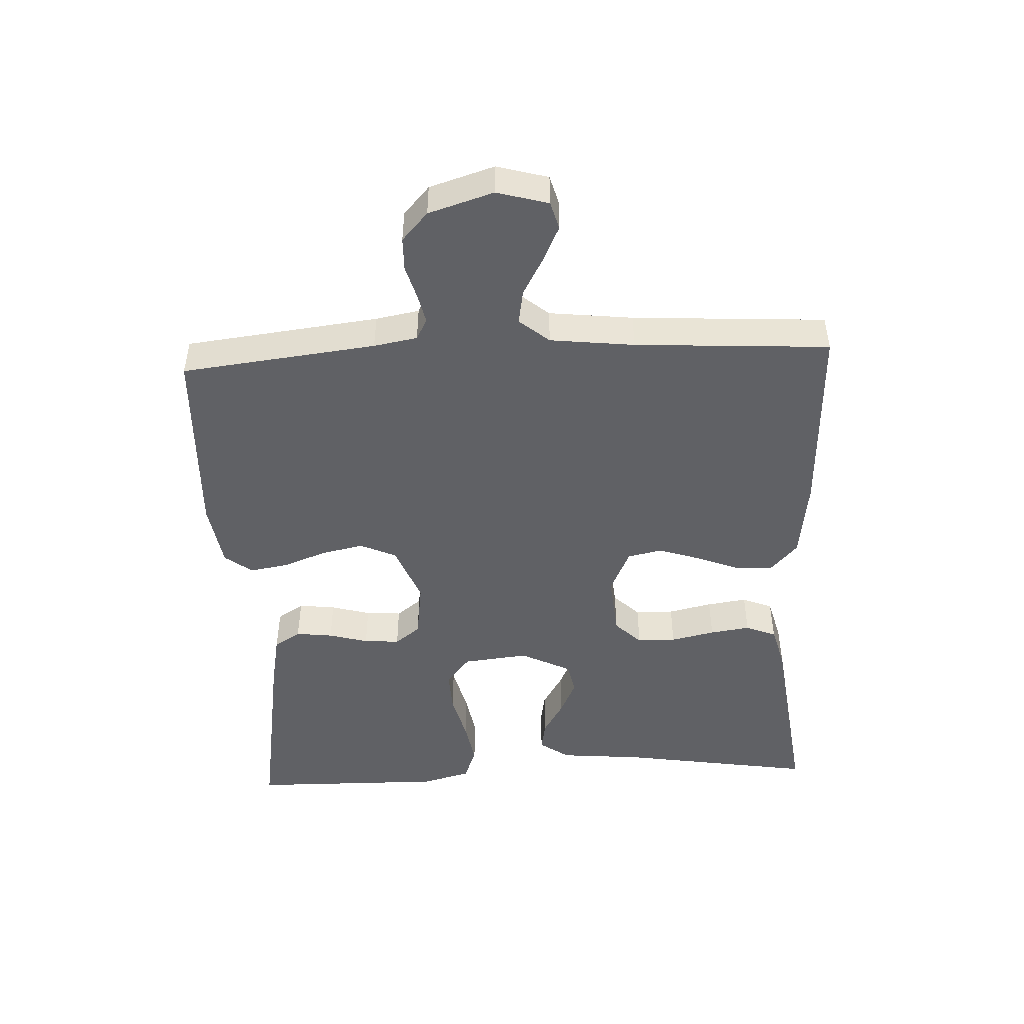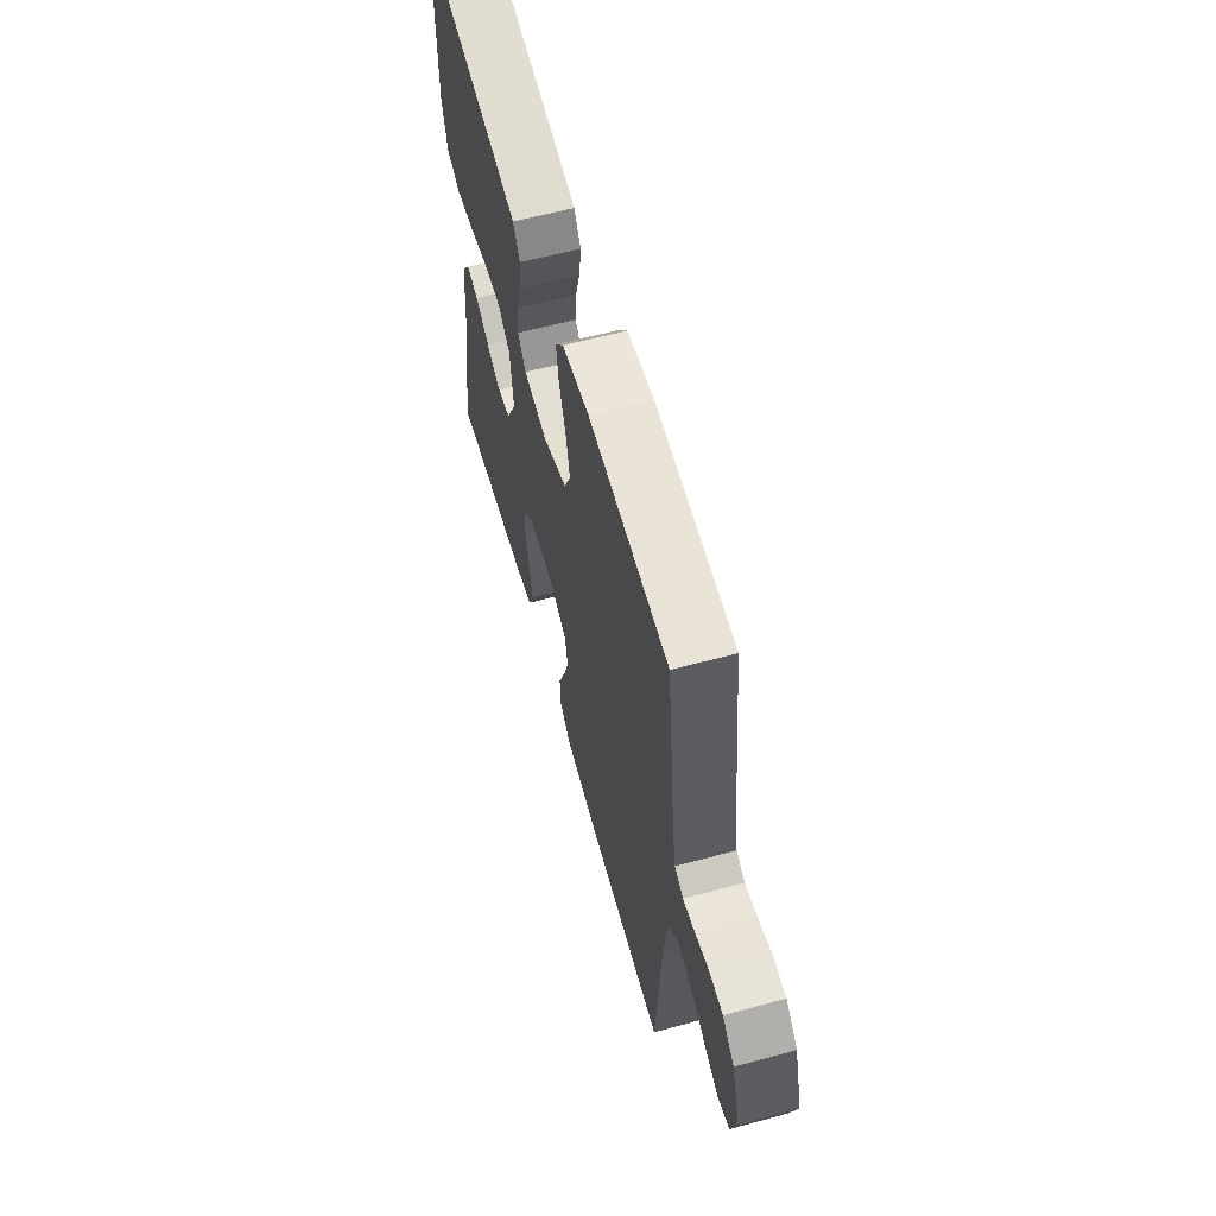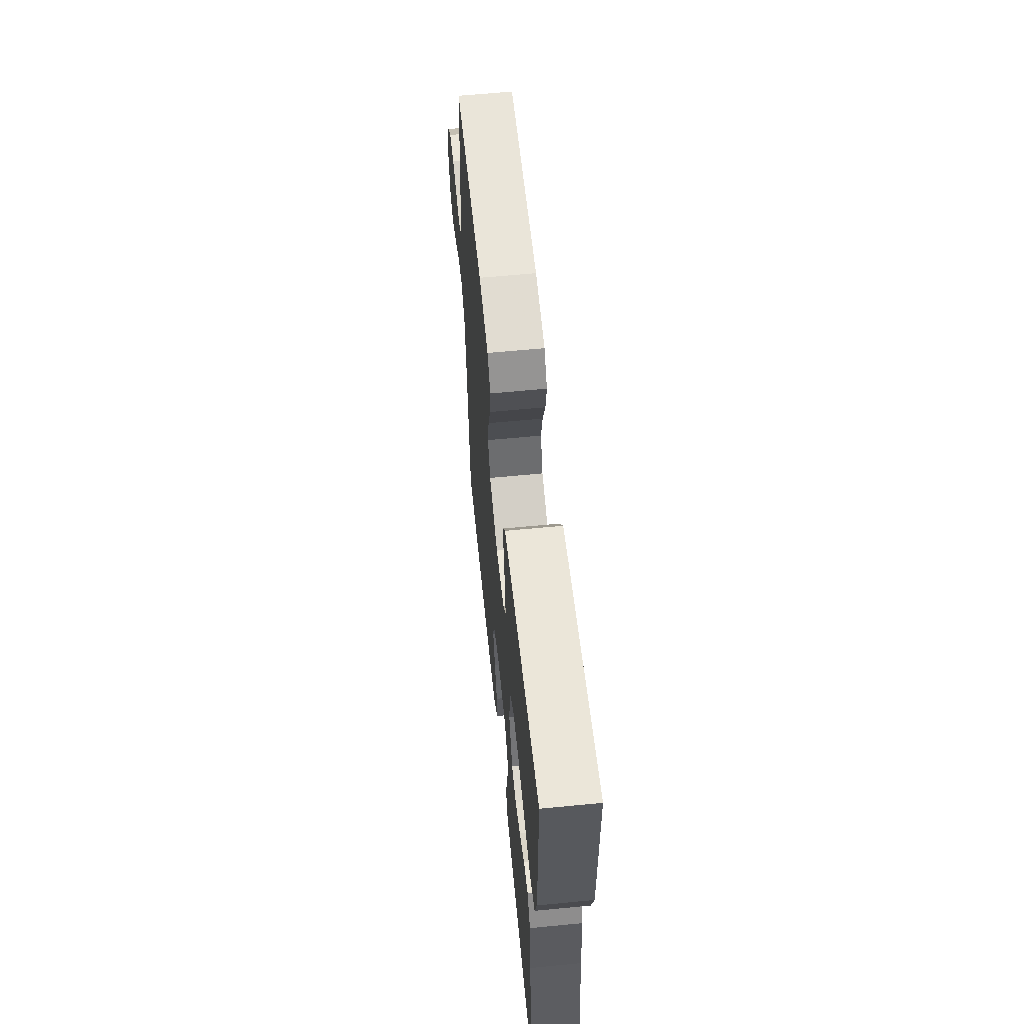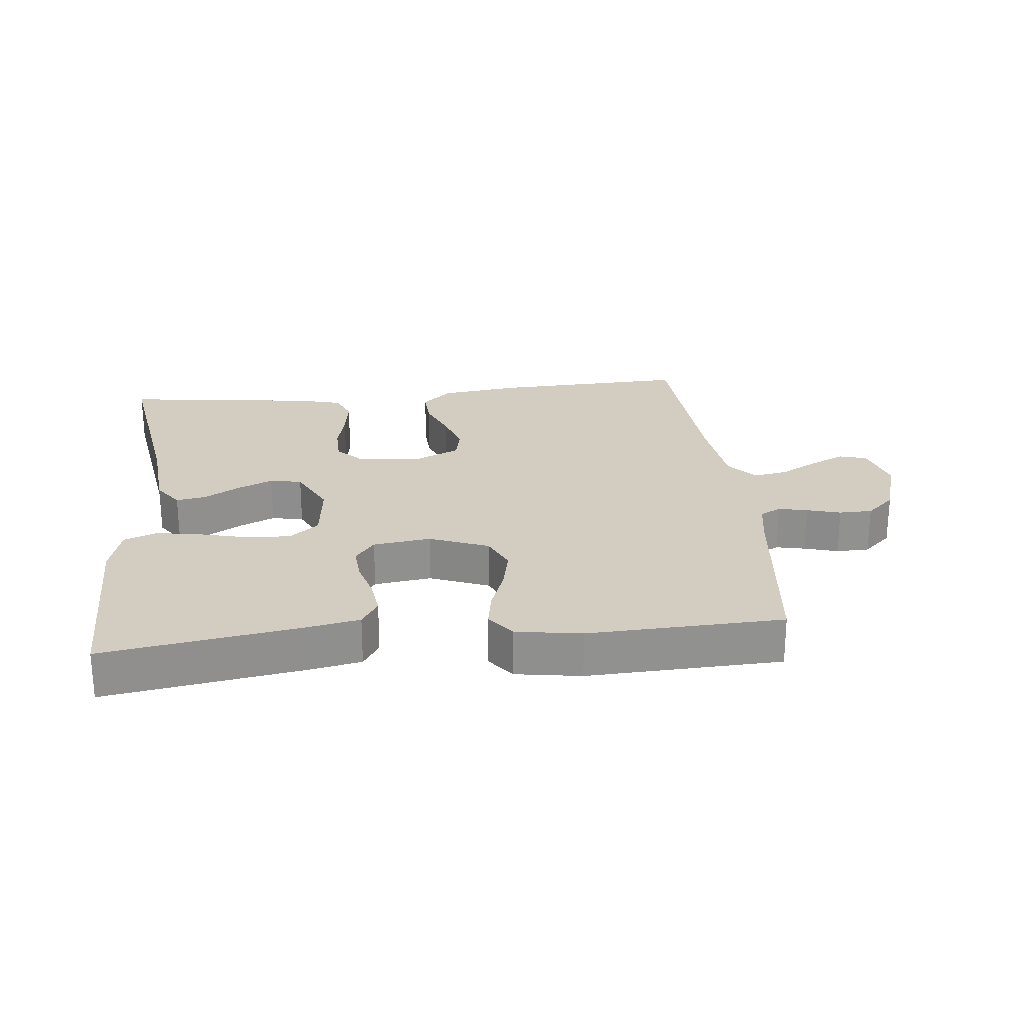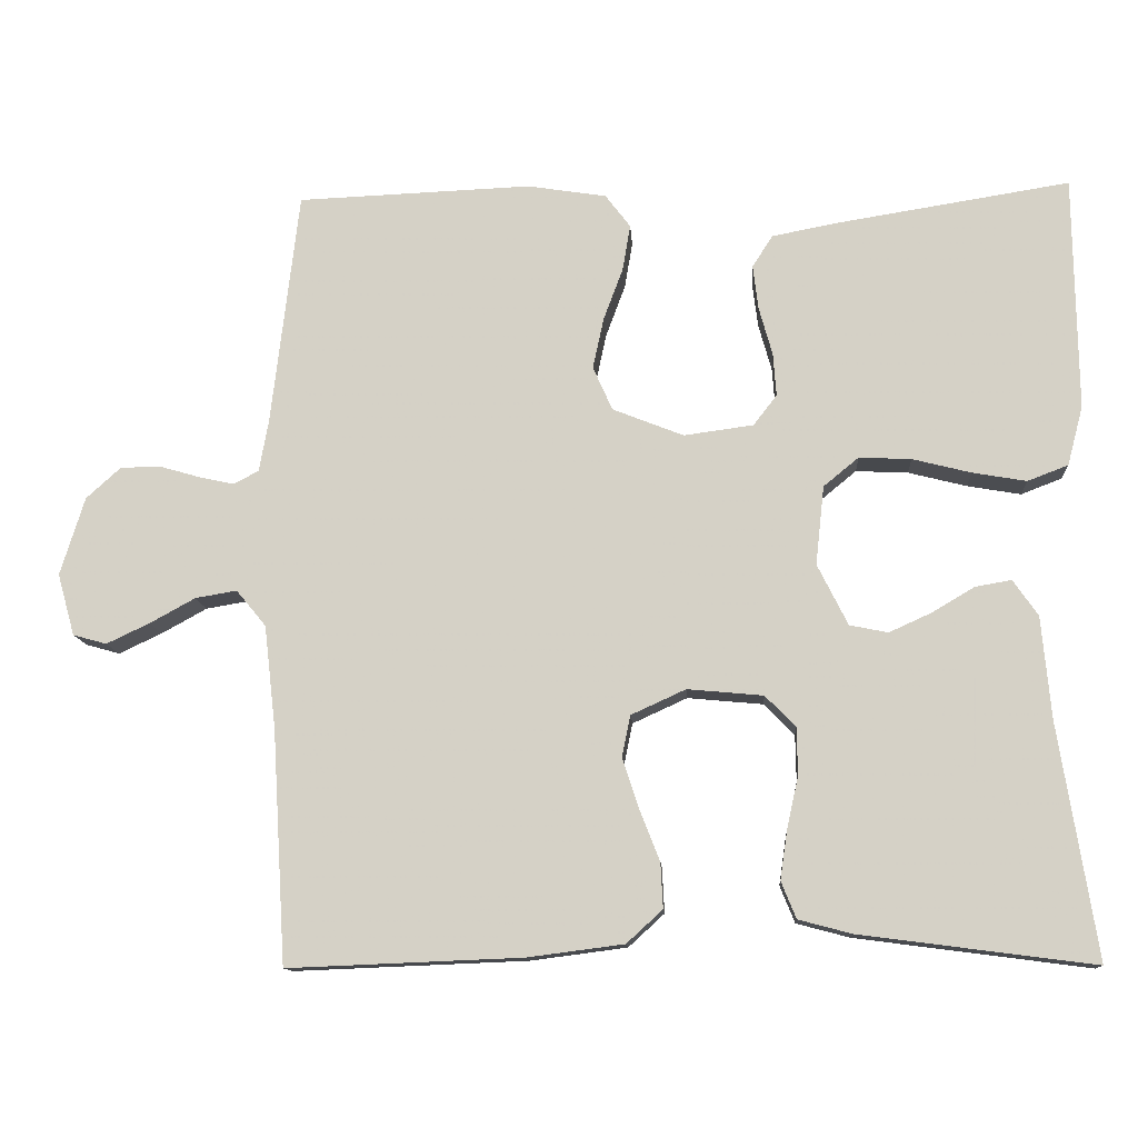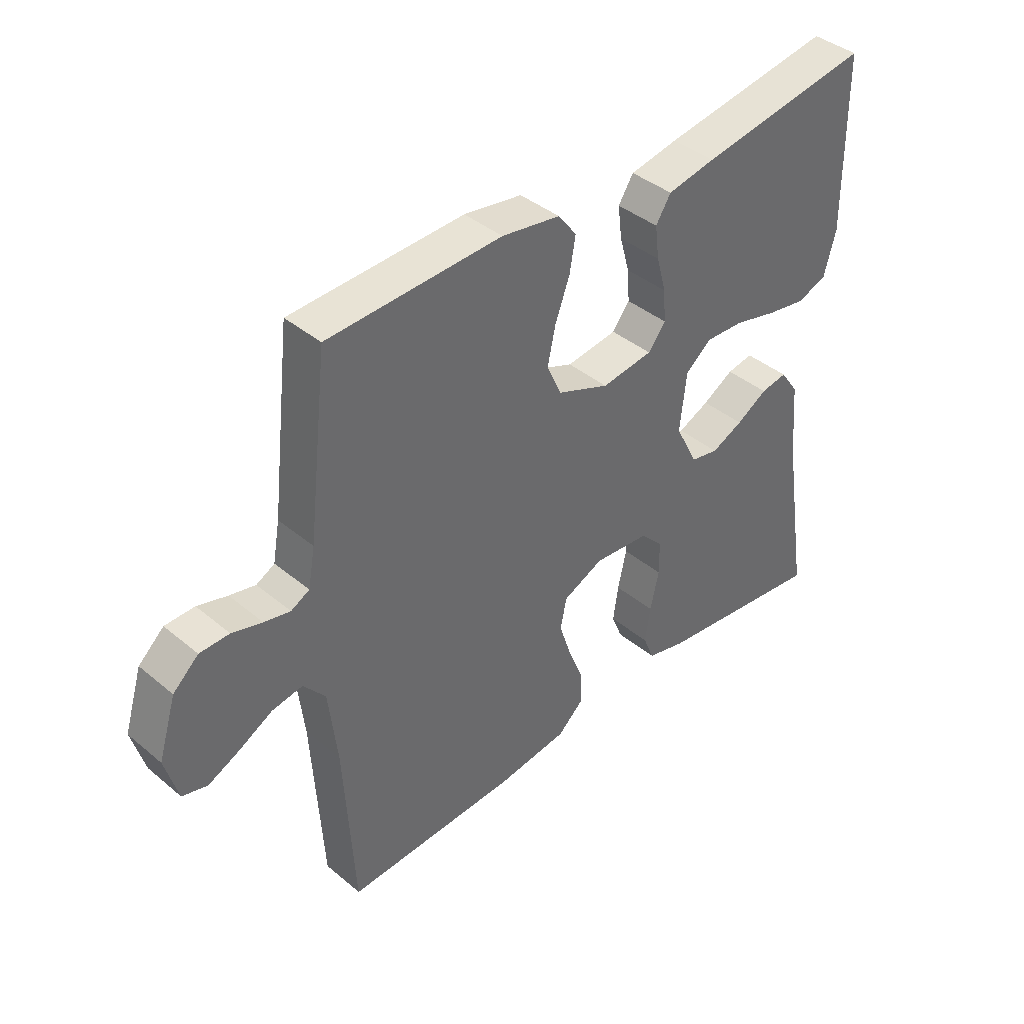
<metadata>
{"format":"obj","ext":"obj","renderer":"f3d","projection":"perspective","resolution":1024,"background":"white","views":[{"elev":-47.8,"azim":92.7,"up":"+Y"},{"elev":60.6,"azim":74.5,"up":"+Z"},{"elev":60.6,"azim":-95.7,"up":"+Z"},{"elev":24.5,"azim":-6.0,"up":"+Y"},{"elev":-12.1,"azim":-176.4,"up":"+Z"},{"elev":40.3,"azim":135.6,"up":"+Z"}]}
</metadata>
<code>
v 0.5 0.07 -0.5
v 0.2 0.07 -0.488
v 0.077 0.07 -0.472
v 0.031 0.07 -0.43
v 0.034 0.07 -0.372
v 0.06 0.07 -0.306
v 0.081 0.07 -0.242
v 0.07 0.07 -0.189
v 0 0.07 -0.157
v -0.097 0.07 -0.166
v -0.136 0.07 -0.206
v -0.137 0.07 -0.266
v -0.122 0.07 -0.334
v -0.113 0.07 -0.396
v -0.132 0.07 -0.443
v -0.2 0.07 -0.461
v -0.5 0.07 -0.5
v -0.452 0.07 -0.2
v -0.44 0.07 -0.069
v -0.408 0.07 -0.023
v -0.362 0.07 -0.031
v -0.308 0.07 -0.063
v -0.253 0.07 -0.088
v -0.204 0.07 -0.078
v -0.165 0.07 0
v -0.176 0.07 0.101
v -0.221 0.07 0.138
v -0.288 0.07 0.135
v -0.363 0.07 0.116
v -0.432 0.07 0.104
v -0.484 0.07 0.124
v -0.504 0.07 0.2
v -0.5 0.07 0.5
v -0.2 0.07 0.452
v -0.117 0.07 0.436
v -0.091 0.07 0.395
v -0.098 0.07 0.338
v -0.115 0.07 0.277
v -0.119 0.07 0.222
v -0.089 0.07 0.183
v 0 0.07 0.171
v 0.091 0.07 0.207
v 0.116 0.07 0.263
v 0.102 0.07 0.328
v 0.077 0.07 0.395
v 0.067 0.07 0.454
v 0.099 0.07 0.496
v 0.2 0.07 0.512
v 0.5 0.07 0.5
v 0.535 0.07 0.2
v 0.547 0.07 0.133
v 0.579 0.07 0.116
v 0.624 0.07 0.126
v 0.676 0.07 0.141
v 0.727 0.07 0.14
v 0.771 0.07 0.1
v 0.802 0.07 0
v 0.78 0.07 -0.079
v 0.737 0.07 -0.091
v 0.682 0.07 -0.065
v 0.624 0.07 -0.033
v 0.571 0.07 -0.024
v 0.533 0.07 -0.07
v 0.518 0.07 -0.2
v 0.5 0 -0.5
v 0.2 0 -0.488
v 0.077 0 -0.472
v 0.031 0 -0.43
v 0.034 0 -0.372
v 0.06 0 -0.306
v 0.081 0 -0.242
v 0.07 0 -0.189
v 0 0 -0.157
v -0.097 0 -0.166
v -0.136 0 -0.206
v -0.137 0 -0.266
v -0.122 0 -0.334
v -0.113 0 -0.396
v -0.132 0 -0.443
v -0.2 0 -0.461
v -0.5 0 -0.5
v -0.452 0 -0.2
v -0.44 0 -0.069
v -0.408 0 -0.023
v -0.362 0 -0.031
v -0.308 0 -0.063
v -0.253 0 -0.088
v -0.204 0 -0.078
v -0.165 0 0
v -0.176 0 0.101
v -0.221 0 0.138
v -0.288 0 0.135
v -0.363 0 0.116
v -0.432 0 0.104
v -0.484 0 0.124
v -0.504 0 0.2
v -0.5 0 0.5
v -0.2 0 0.452
v -0.117 0 0.436
v -0.091 0 0.395
v -0.098 0 0.338
v -0.115 0 0.277
v -0.119 0 0.222
v -0.089 0 0.183
v 0 0 0.171
v 0.091 0 0.207
v 0.116 0 0.263
v 0.102 0 0.328
v 0.077 0 0.395
v 0.067 0 0.454
v 0.099 0 0.496
v 0.2 0 0.512
v 0.5 0 0.5
v 0.535 0 0.2
v 0.547 0 0.133
v 0.579 0 0.116
v 0.624 0 0.126
v 0.676 0 0.141
v 0.727 0 0.14
v 0.771 0 0.1
v 0.802 0 0
v 0.78 0 -0.079
v 0.737 0 -0.091
v 0.682 0 -0.065
v 0.624 0 -0.033
v 0.571 0 -0.024
v 0.533 0 -0.07
v 0.518 0 -0.2
f 58 59 60 61
f 56 57 58 61
f 56 61 62
f 53 54 55 56
f 52 53 56 62
f 51 52 62 63
f 47 48 49 50
f 44 45 46 47
f 43 44 47 50
f 42 43 50 51
f 35 36 37 38
f 35 38 39
f 34 35 39
f 33 34 39
f 32 33 39 40
f 28 29 30 31
f 28 31 32 40
f 19 20 21 22
f 18 19 22 23
f 17 18 23 24
f 15 16 17 24
f 12 13 14 15
f 3 4 5 6
f 3 6 7
f 64 1 2 3
f 64 3 7
f 63 64 7 8
f 41 42 51 63
f 41 63 8 9
f 27 28 40 41
f 26 27 41
f 25 26 41 9
f 12 15 24 25
f 11 12 25
f 10 11 25
f 9 10 25
f 125 124 123 122
f 125 122 121 120
f 126 125 120
f 120 119 118 117
f 126 120 117 116
f 127 126 116 115
f 114 113 112 111
f 111 110 109 108
f 114 111 108 107
f 115 114 107 106
f 102 101 100 99
f 103 102 99
f 103 99 98
f 103 98 97
f 104 103 97 96
f 95 94 93 92
f 104 96 95 92
f 86 85 84 83
f 87 86 83 82
f 88 87 82 81
f 88 81 80 79
f 79 78 77 76
f 70 69 68 67
f 71 70 67
f 67 66 65 128
f 71 67 128
f 72 71 128 127
f 127 115 106 105
f 73 72 127 105
f 105 104 92 91
f 105 91 90
f 73 105 90 89
f 89 88 79 76
f 89 76 75
f 89 75 74
f 89 74 73
f 1 65 66 2
f 2 66 67 3
f 3 67 68 4
f 4 68 69 5
f 5 69 70 6
f 6 70 71 7
f 7 71 72 8
f 8 72 73 9
f 9 73 74 10
f 10 74 75 11
f 11 75 76 12
f 12 76 77 13
f 13 77 78 14
f 14 78 79 15
f 15 79 80 16
f 16 80 81 17
f 17 81 82 18
f 18 82 83 19
f 19 83 84 20
f 20 84 85 21
f 21 85 86 22
f 22 86 87 23
f 23 87 88 24
f 24 88 89 25
f 25 89 90 26
f 26 90 91 27
f 27 91 92 28
f 28 92 93 29
f 29 93 94 30
f 30 94 95 31
f 31 95 96 32
f 32 96 97 33
f 33 97 98 34
f 34 98 99 35
f 35 99 100 36
f 36 100 101 37
f 37 101 102 38
f 38 102 103 39
f 39 103 104 40
f 40 104 105 41
f 41 105 106 42
f 42 106 107 43
f 43 107 108 44
f 44 108 109 45
f 45 109 110 46
f 46 110 111 47
f 47 111 112 48
f 48 112 113 49
f 49 113 114 50
f 50 114 115 51
f 51 115 116 52
f 52 116 117 53
f 53 117 118 54
f 54 118 119 55
f 55 119 120 56
f 56 120 121 57
f 57 121 122 58
f 58 122 123 59
f 59 123 124 60
f 60 124 125 61
f 61 125 126 62
f 62 126 127 63
f 63 127 128 64
f 64 128 65 1

</code>
